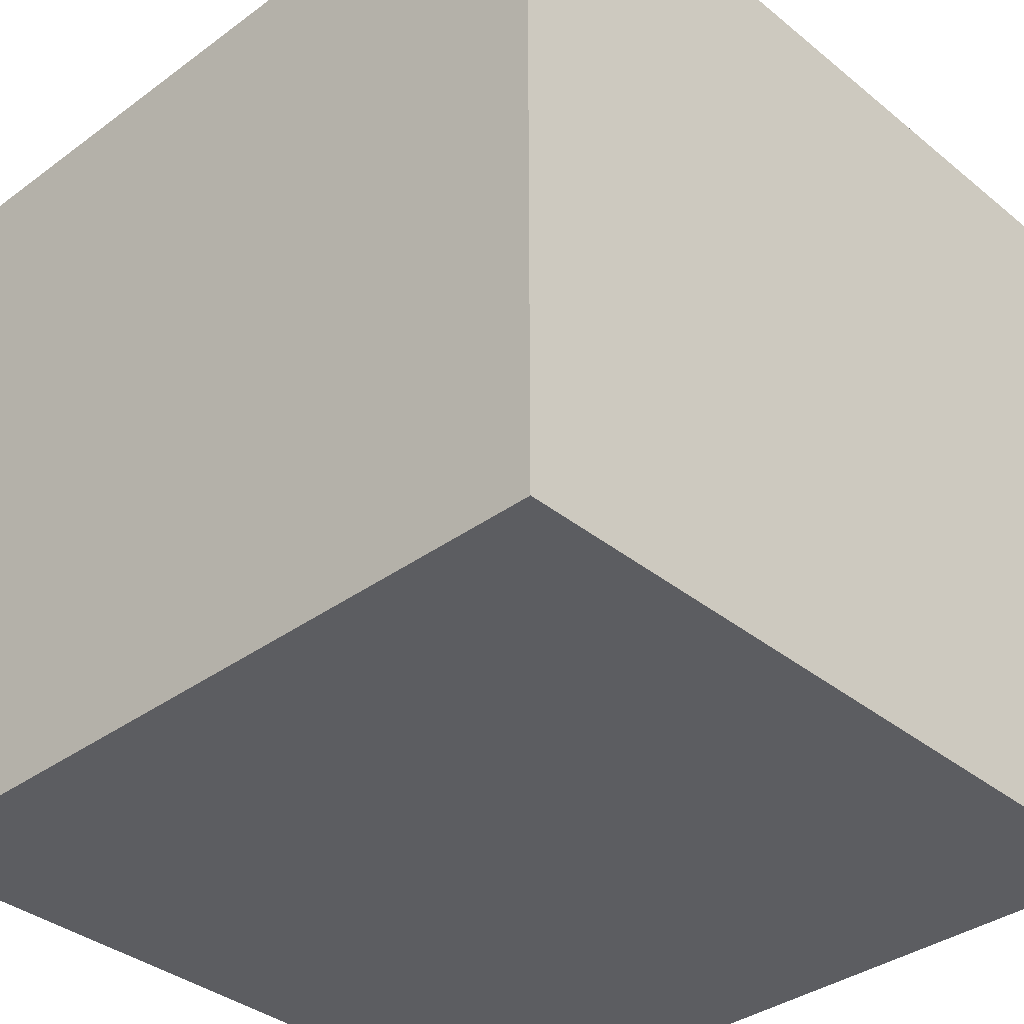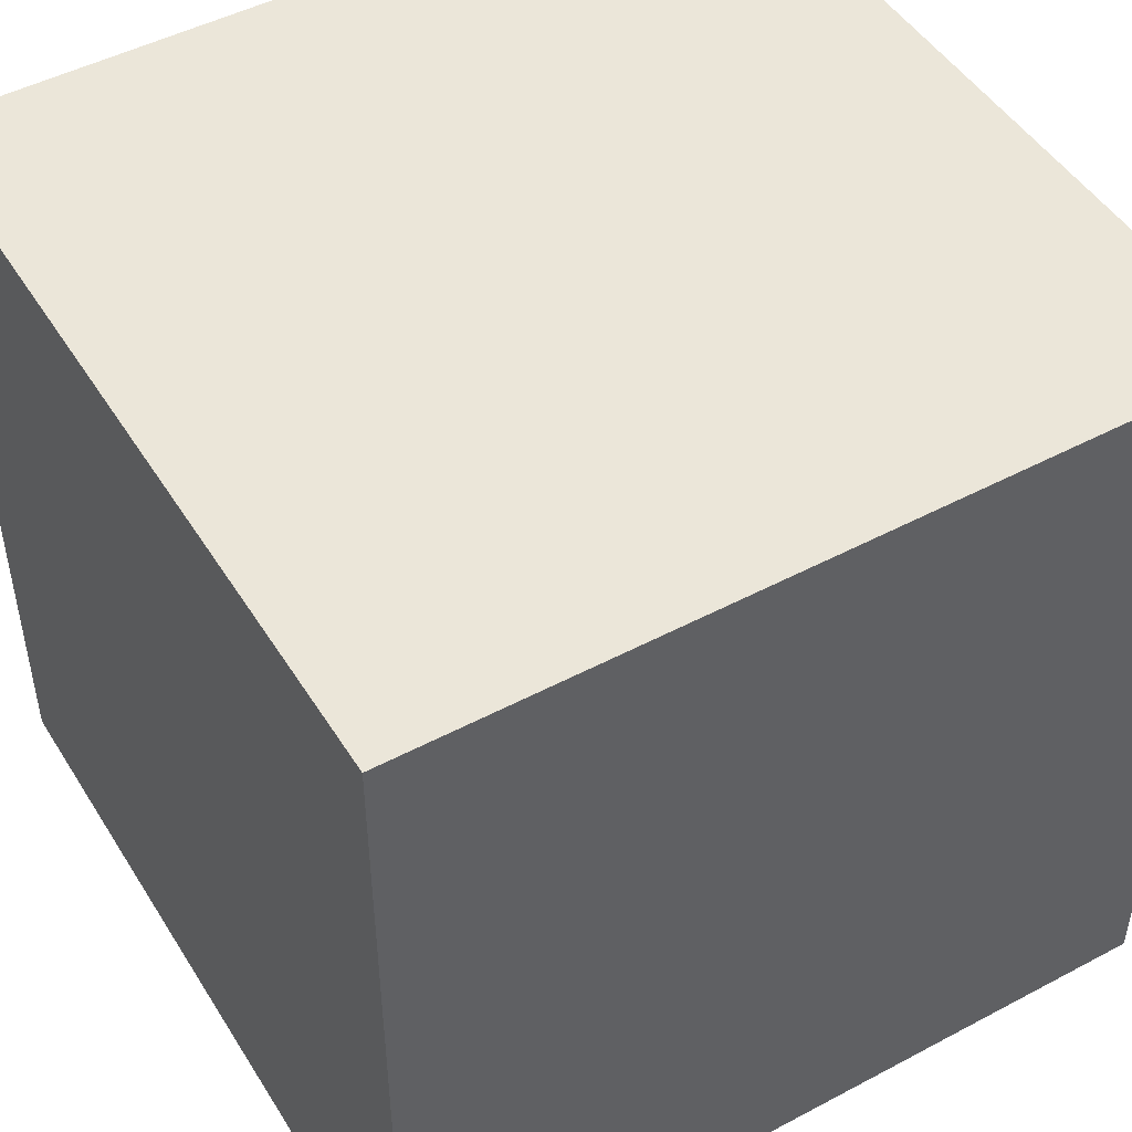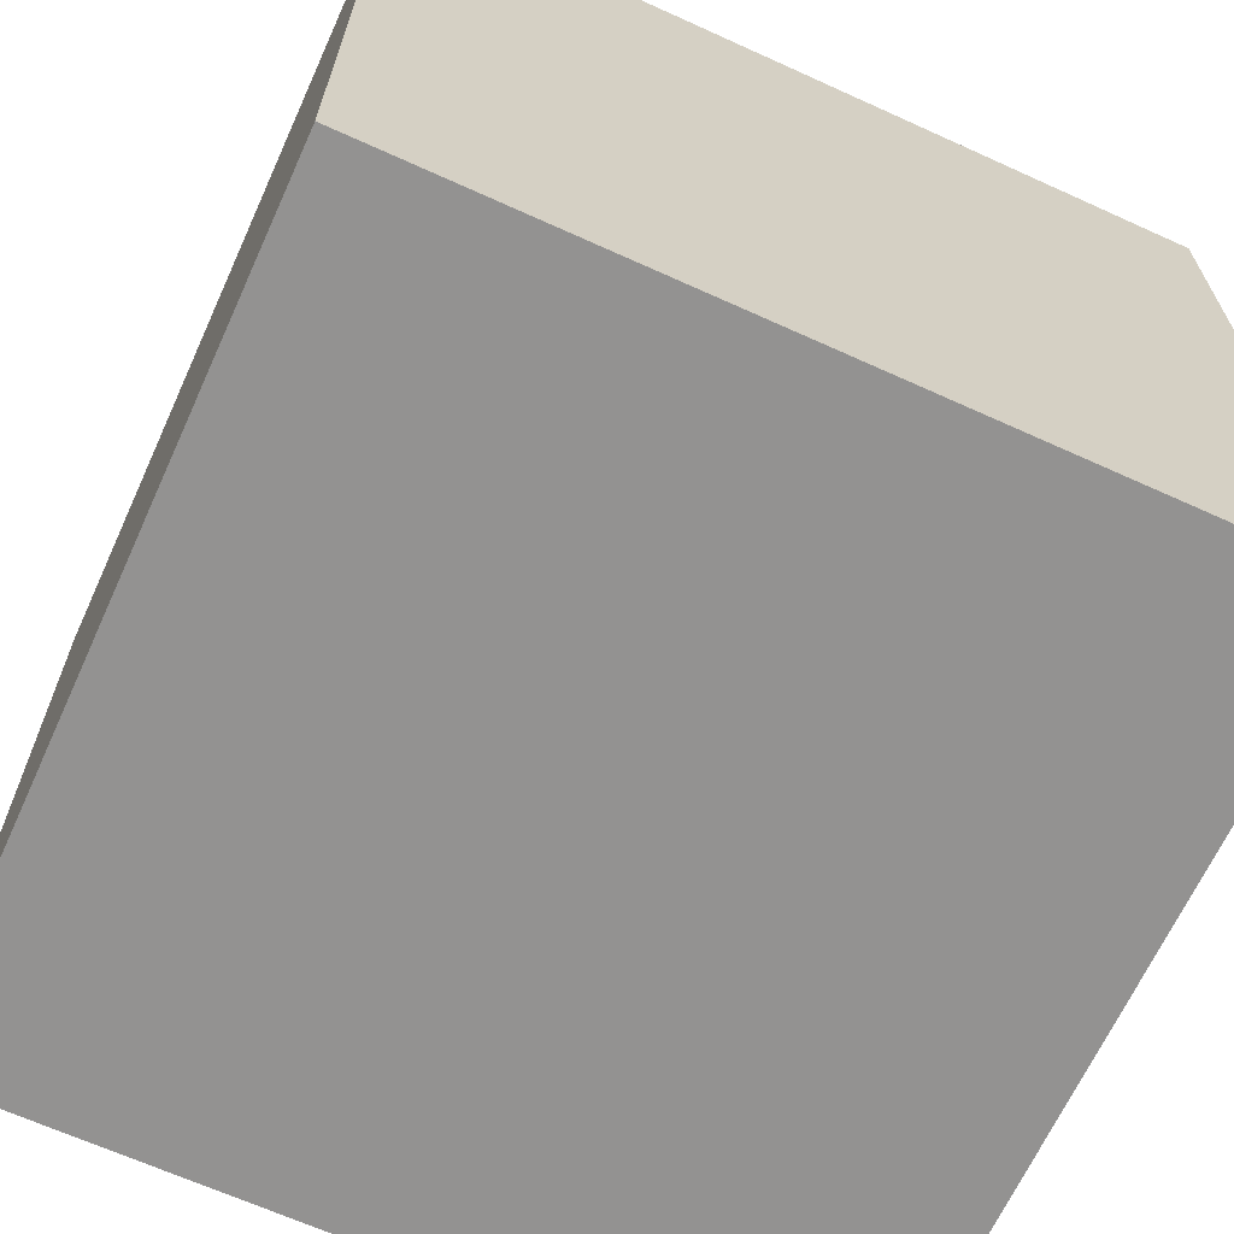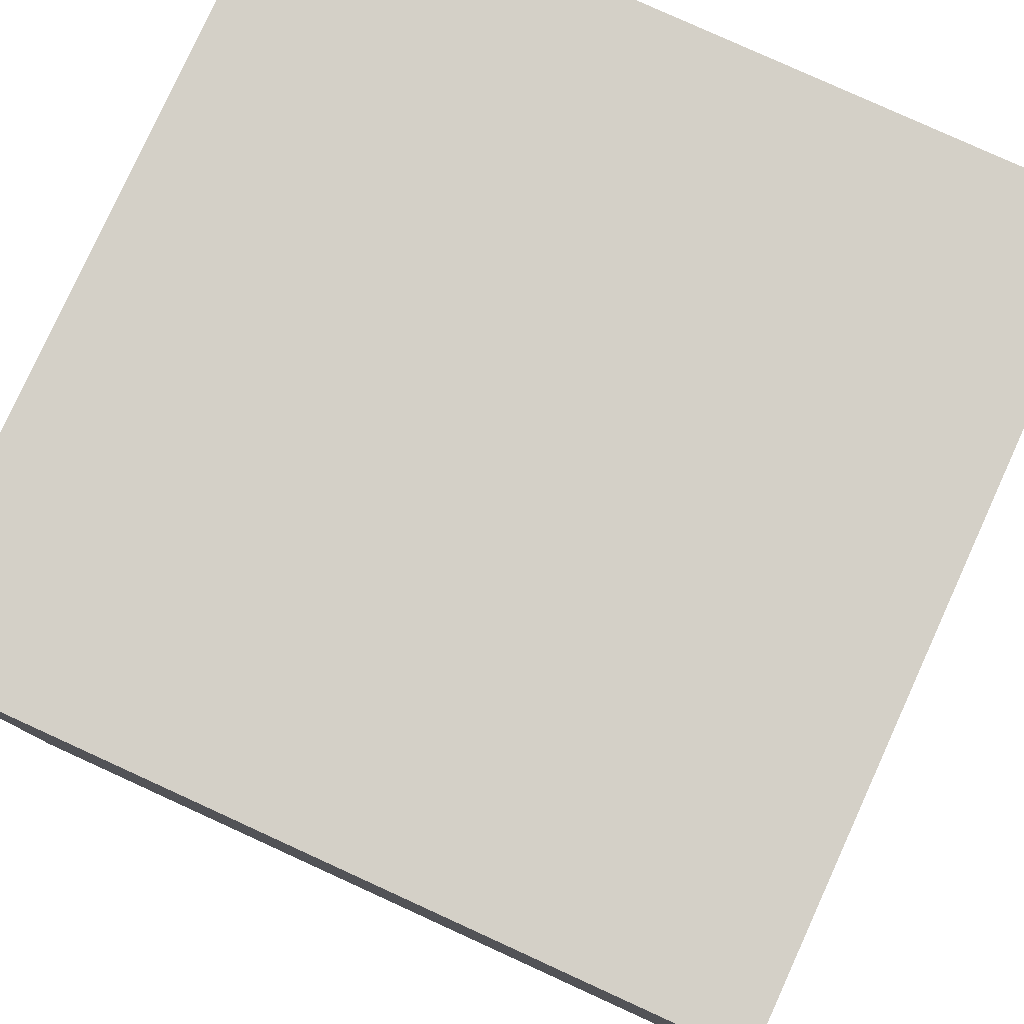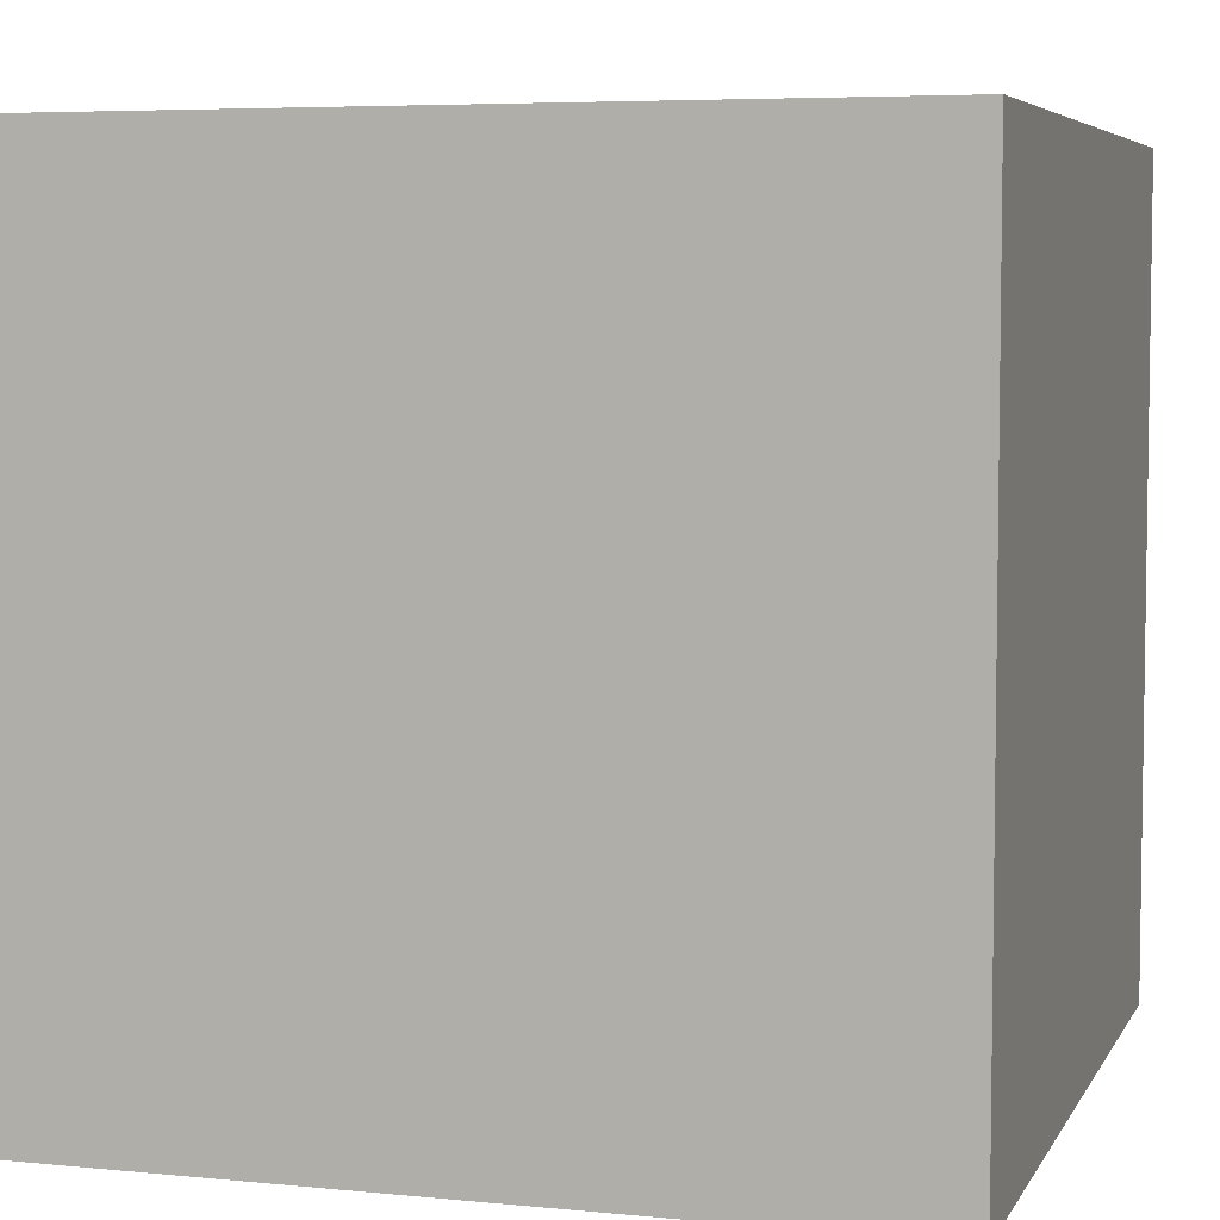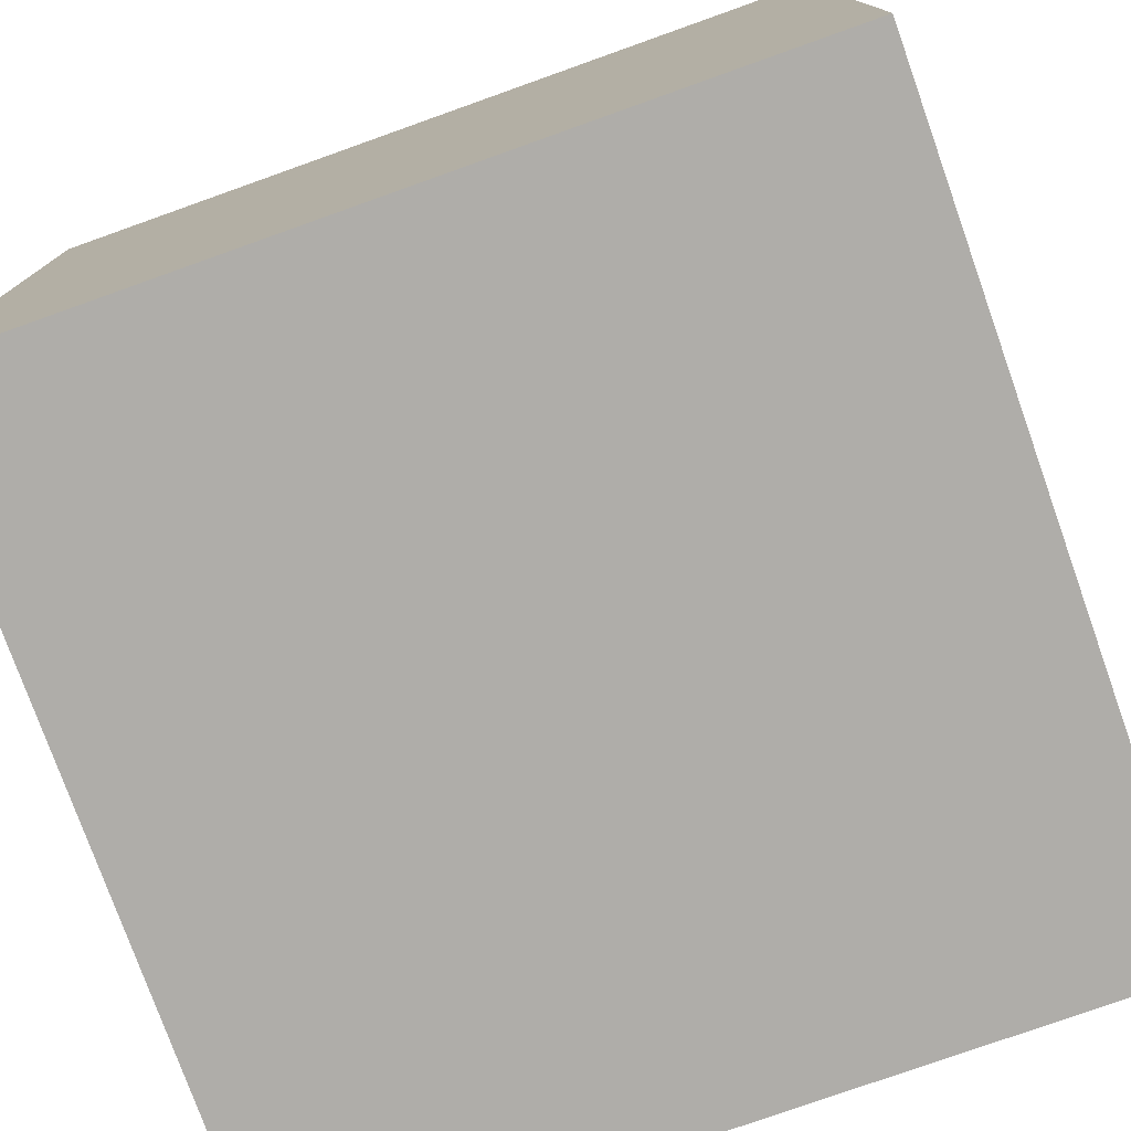
<metadata>
{"format":"obj","ext":"obj","renderer":"f3d","projection":"perspective","resolution":1024,"background":"white","views":[{"elev":-36.3,"azim":-46.4,"up":"+Z"},{"elev":48.2,"azim":-120.7,"up":"+Y"},{"elev":-66.4,"azim":155.5,"up":"+Y"},{"elev":79.9,"azim":24.5,"up":"+Z"},{"elev":5.6,"azim":16.9,"up":"+Y"},{"elev":-77.2,"azim":109.6,"up":"+Y"}]}
</metadata>
<code>
o cube
v  0  0  0
v  0  0  1
v  0  1  0
v  0  1  1
v  1  0  0
v  1  0  1
v  1  1  0
v  1  1  1
f 1 7 5
f 1 3 7
f 1 4 3
f 1 2 4
f 3 8 7
f 3 4 8
f 5 7 8
f 5 8 6
f 1 5 6
f 1 6 2
f 2 6 8
f 2 8 4

</code>
